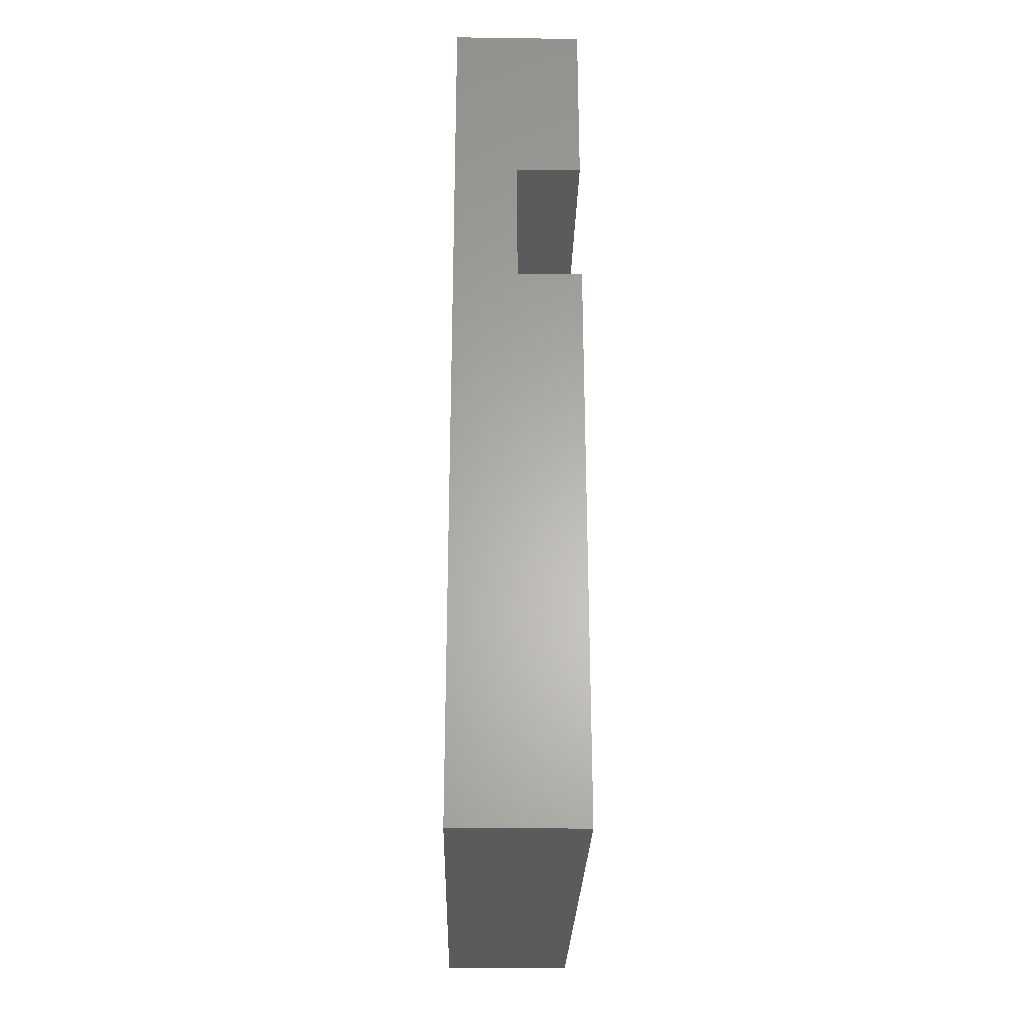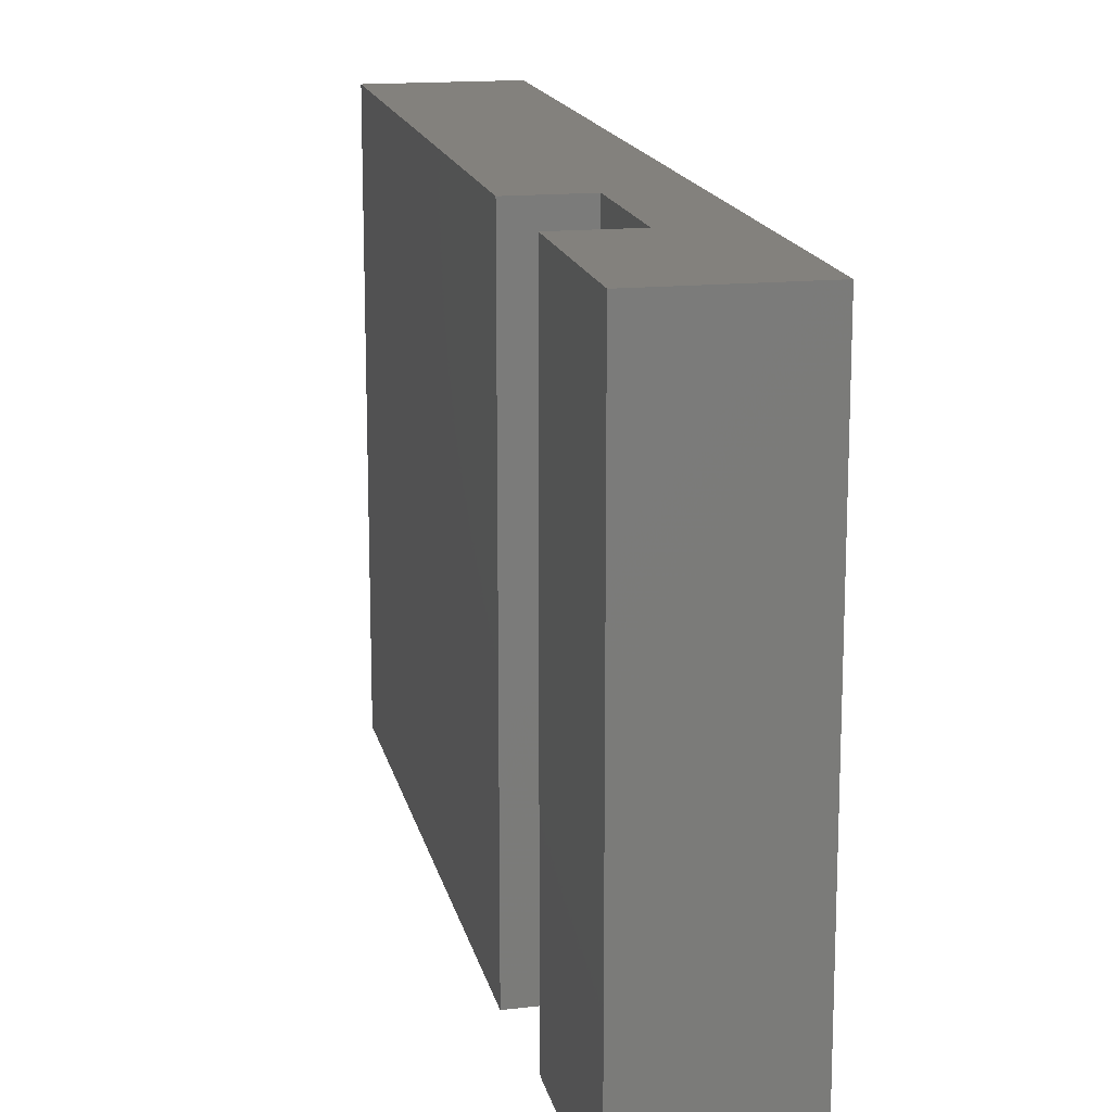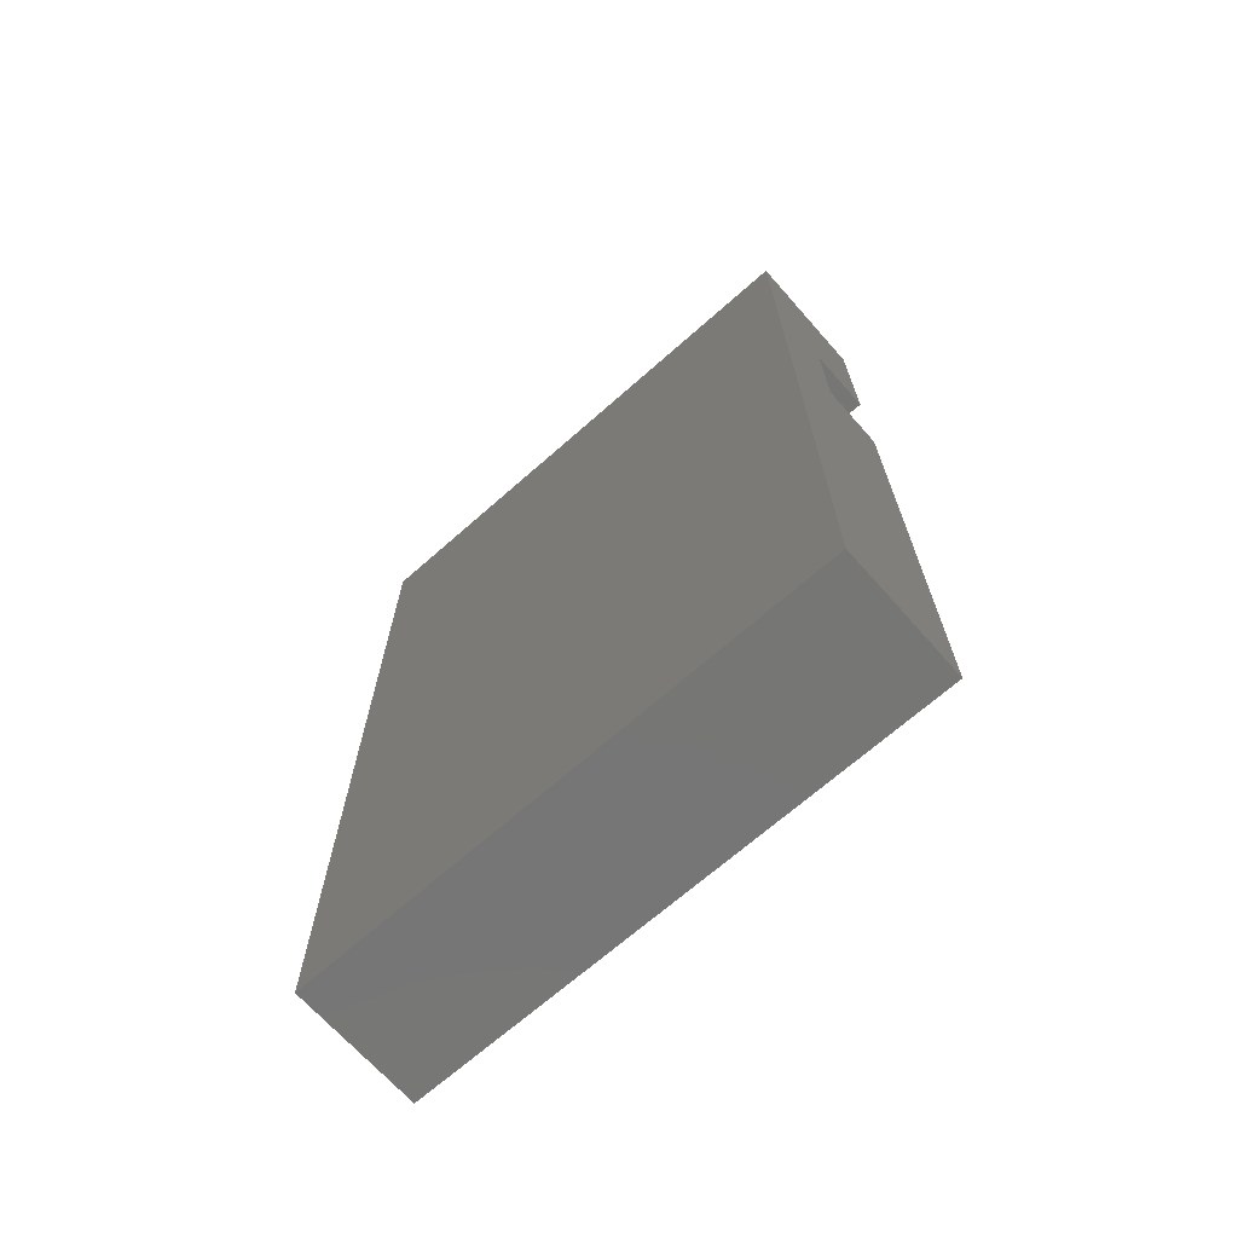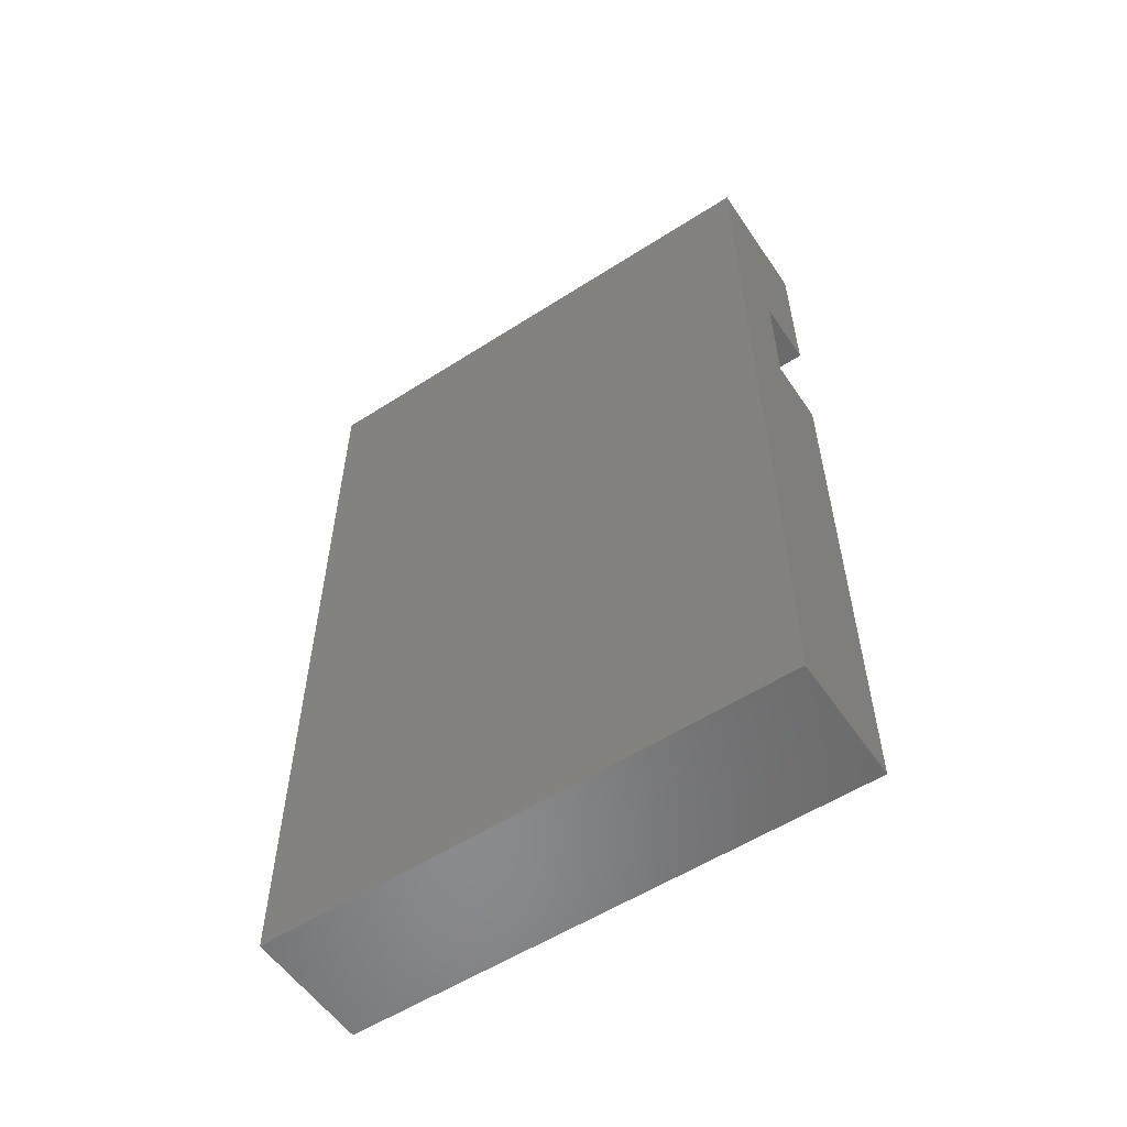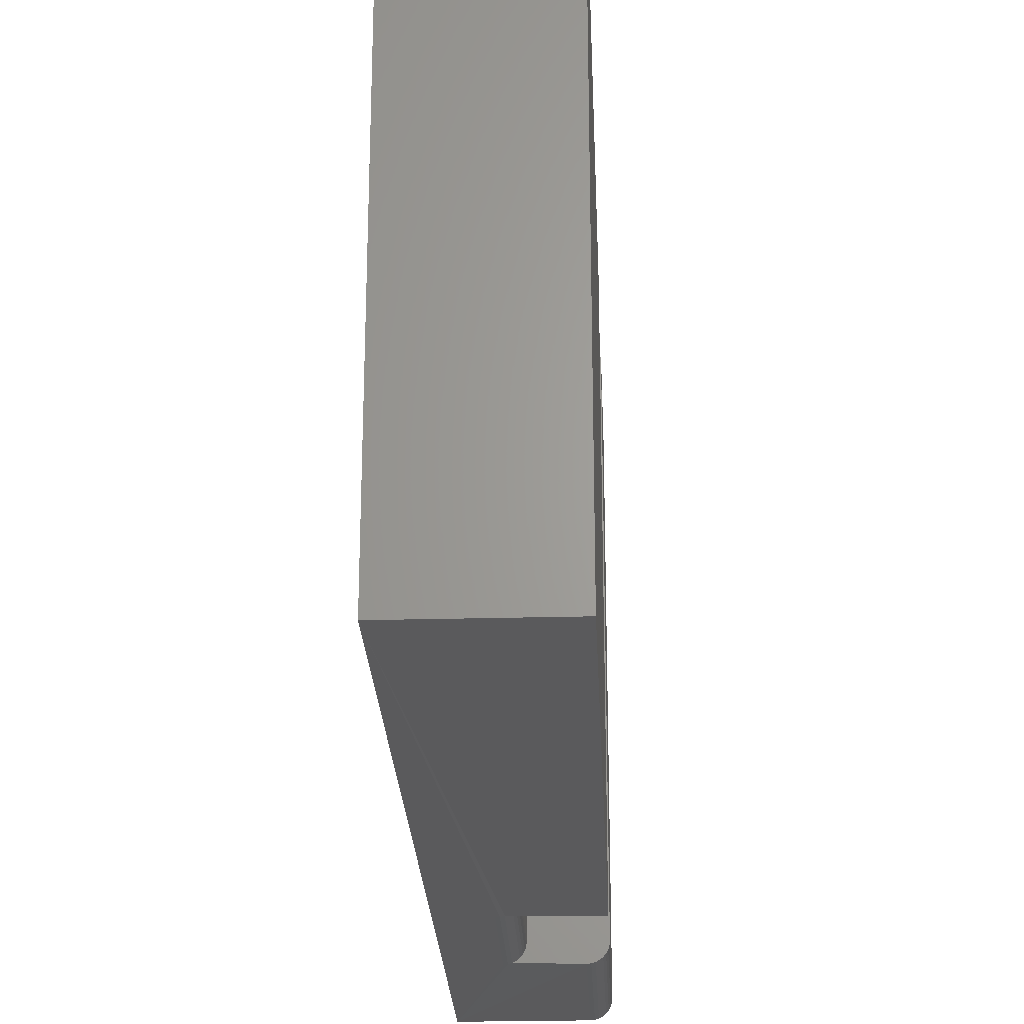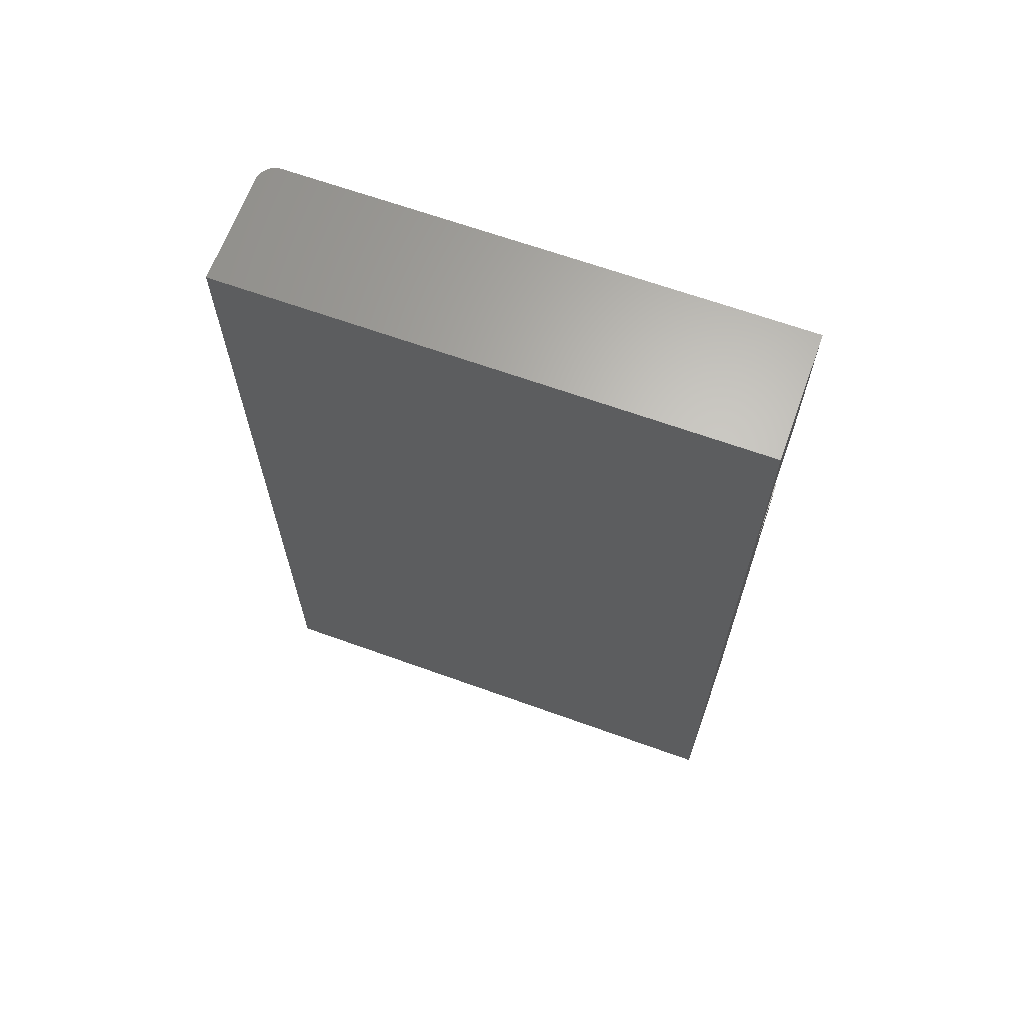
<metadata>
{"format":"stl","ext":"stl","renderer":"f3d","projection":"perspective","resolution":1024,"background":"white","views":[{"elev":-26.8,"azim":178.8,"up":"+Z"},{"elev":15.8,"azim":-11.7,"up":"+Y"},{"elev":-68.6,"azim":131.5,"up":"+Z"},{"elev":-56.1,"azim":123.9,"up":"+Z"},{"elev":-24.7,"azim":-177.5,"up":"+Y"},{"elev":65.6,"azim":109.9,"up":"+Z"}]}
</metadata>
<code>
# stl→obj: 48 verts, 92 faces
v -0.1094 -0.4375 0.75
v -0.1094 -0.4375 0.6
v -0.1091 -0.4405 0.75
v -0.1091 -0.4405 0.6
v -0.1082 -0.4435 0.75
v -0.1082 -0.4435 0.6
v -0.1067 -0.4462 0.75
v -0.1067 -0.4462 0.6
v -0.1048 -0.4485 0.75
v -0.1048 -0.4485 0.6
v -0.1024 -0.4505 0.75
v -0.1024 -0.4505 0.6
v -0.09973 -0.4519 0.75
v -0.09973 -0.4519 0.6
v -0.0968 -0.4528 0.75
v -0.0968 -0.4528 0.6
v -0.09375 -0.4531 0.75
v -0.09375 -0.4531 0.6
v -0.1094 -0.4531 0.4895
v -0.1094 1.664e-33 0.4895
v -0.1094 -0.4531 0
v -0.1094 0 0
v 0.001151 -0.4531 -6.768e-18
v -0.03849 -0.4531 0.4895
v -0.04154 -0.4528 0.4895
v -0.04447 -0.4519 0.4895
v 0.001151 -0.4531 0.75
v -0.04447 -0.4519 0.6
v -0.04154 -0.4528 0.6
v -0.03849 -0.4531 0.6
v -0.05411 3.068e-18 0.6
v -0.05411 3.068e-18 0.4895
v -0.05411 -0.4375 0.6
v -0.05411 -0.4375 0.4895
v -0.04717 -0.4505 0.4895
v -0.04954 -0.4485 0.4895
v -0.05148 -0.4462 0.4895
v -0.05292 -0.4435 0.4895
v -0.05381 -0.4405 0.4895
v -0.04717 -0.4505 0.6
v -0.04954 -0.4485 0.6
v -0.05148 -0.4462 0.6
v -0.1094 2.039e-33 0.6
v -0.05381 -0.4405 0.6
v -0.05292 -0.4435 0.6
v 0.001151 6.135e-18 0.75
v -0.1094 2.549e-33 0.75
v 0.001151 6.135e-18 -6.768e-18
f 1 2 3
f 3 2 4
f 3 4 5
f 5 4 6
f 5 6 7
f 7 6 8
f 7 8 9
f 9 8 10
f 9 10 11
f 11 10 12
f 11 12 13
f 13 12 14
f 13 14 15
f 15 14 16
f 15 16 17
f 17 16 18
f 19 20 21
f 21 20 22
f 23 24 25
f 23 25 26
f 23 26 19
f 23 19 21
f 27 17 18
f 27 18 28
f 27 28 29
f 27 29 30
f 27 30 24
f 27 24 23
f 31 32 33
f 33 32 34
f 19 26 35
f 19 35 36
f 19 36 37
f 19 37 38
f 19 38 39
f 19 39 34
f 19 34 32
f 19 32 20
f 18 16 28
f 40 28 16
f 40 16 14
f 40 14 12
f 40 12 10
f 40 10 41
f 41 10 8
f 41 8 42
f 42 8 6
f 43 31 2
f 2 31 33
f 2 33 4
f 4 33 44
f 4 44 6
f 6 44 45
f 6 45 42
f 1 46 47
f 9 11 13
f 9 13 15
f 9 15 17
f 27 46 1
f 27 1 3
f 27 3 5
f 27 5 7
f 27 7 9
f 27 9 17
f 22 48 21
f 21 48 23
f 33 34 44
f 44 34 39
f 44 39 45
f 45 39 38
f 45 38 42
f 42 38 37
f 42 37 41
f 41 37 36
f 41 36 40
f 40 36 35
f 40 35 28
f 28 35 26
f 28 26 29
f 29 26 25
f 29 25 30
f 30 25 24
f 1 47 2
f 2 47 43
f 48 22 20
f 48 20 32
f 48 32 31
f 48 31 46
f 43 47 31
f 31 47 46
f 23 48 27
f 27 48 46

</code>
